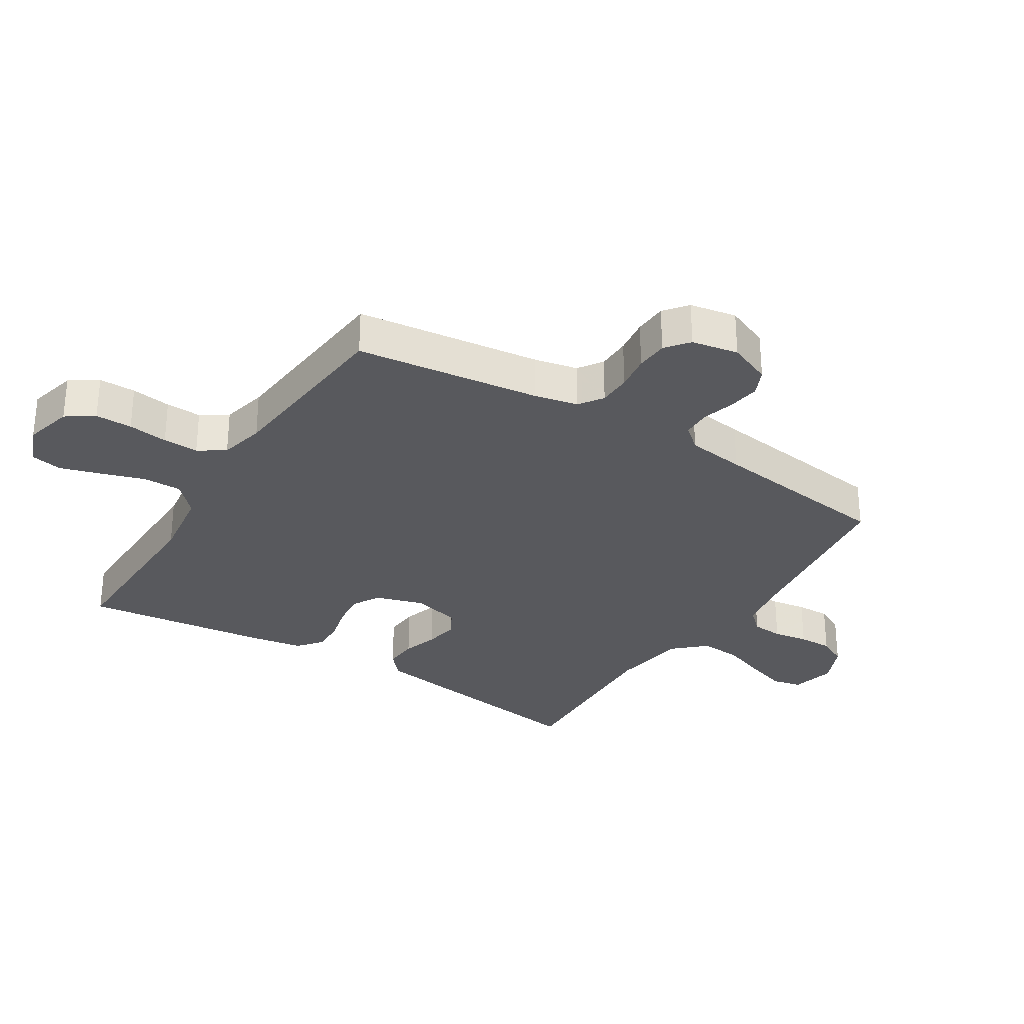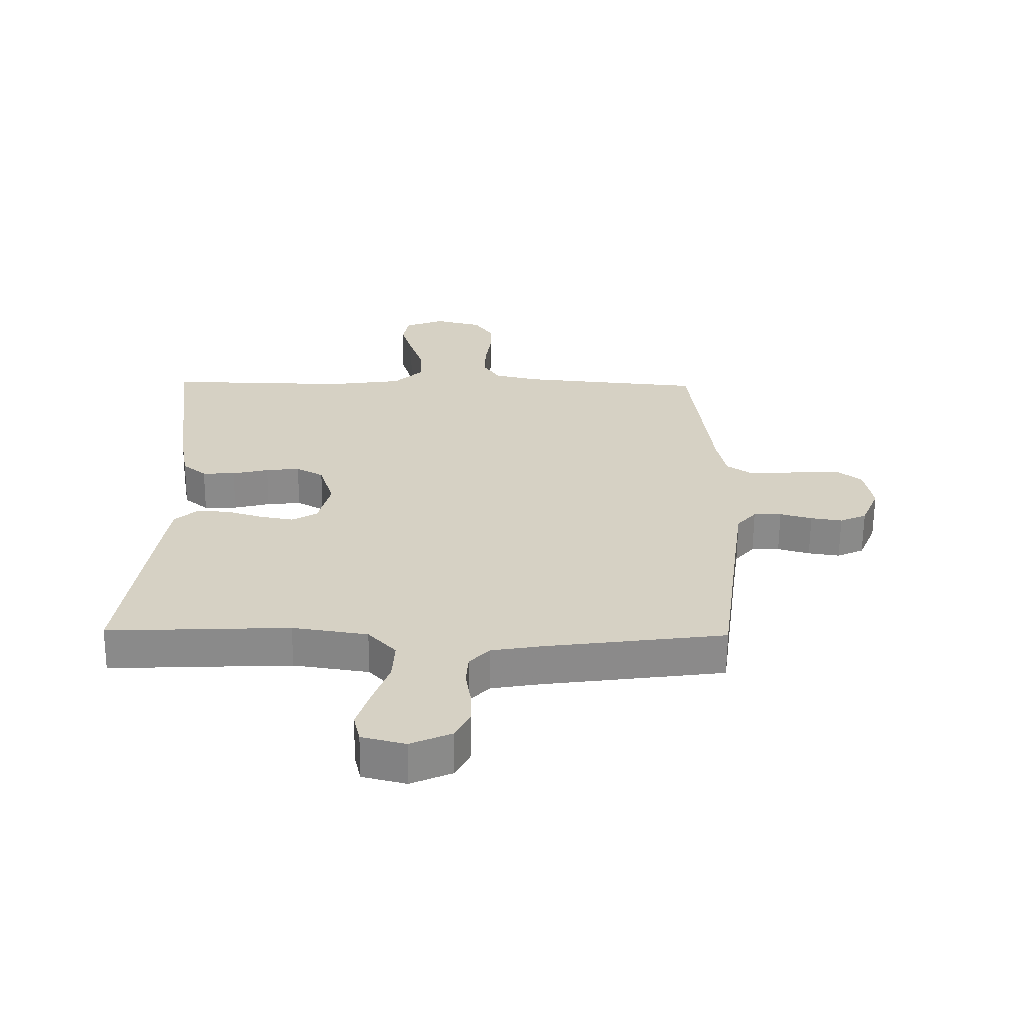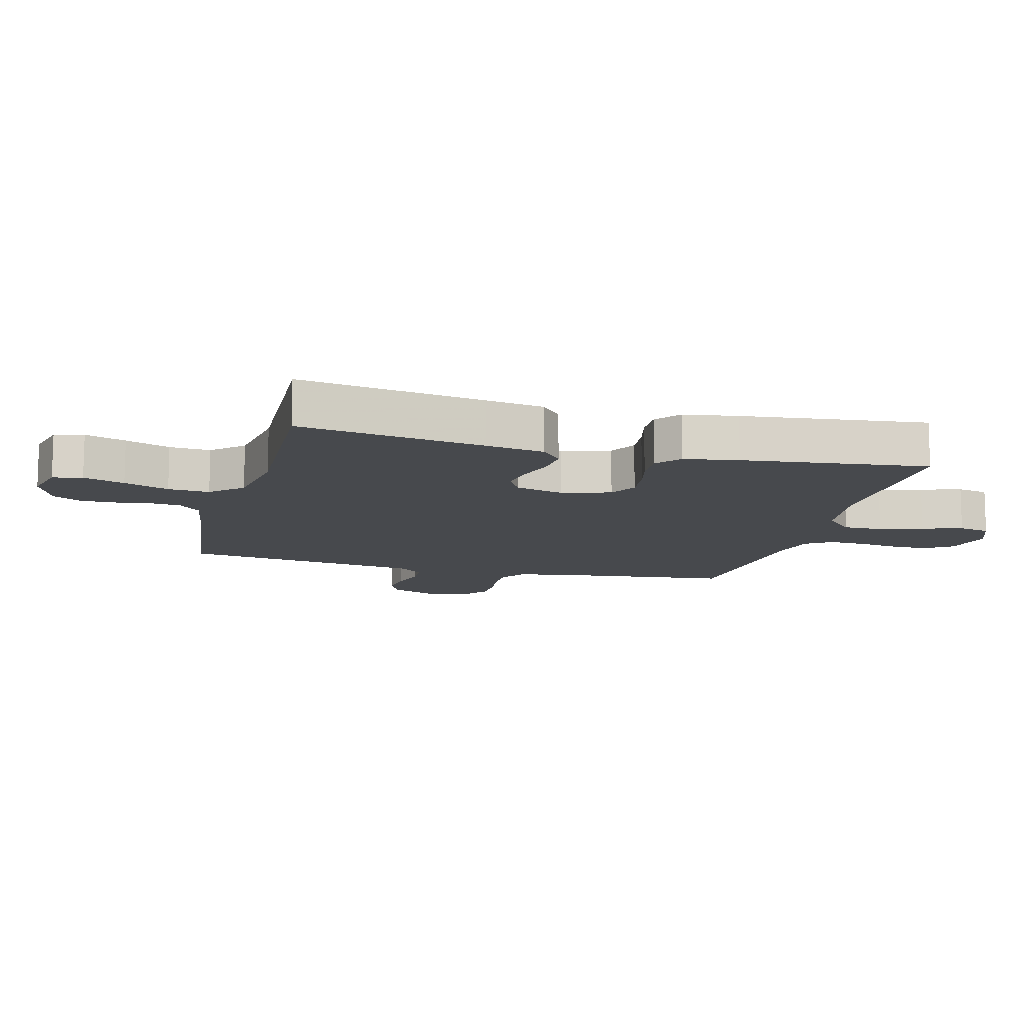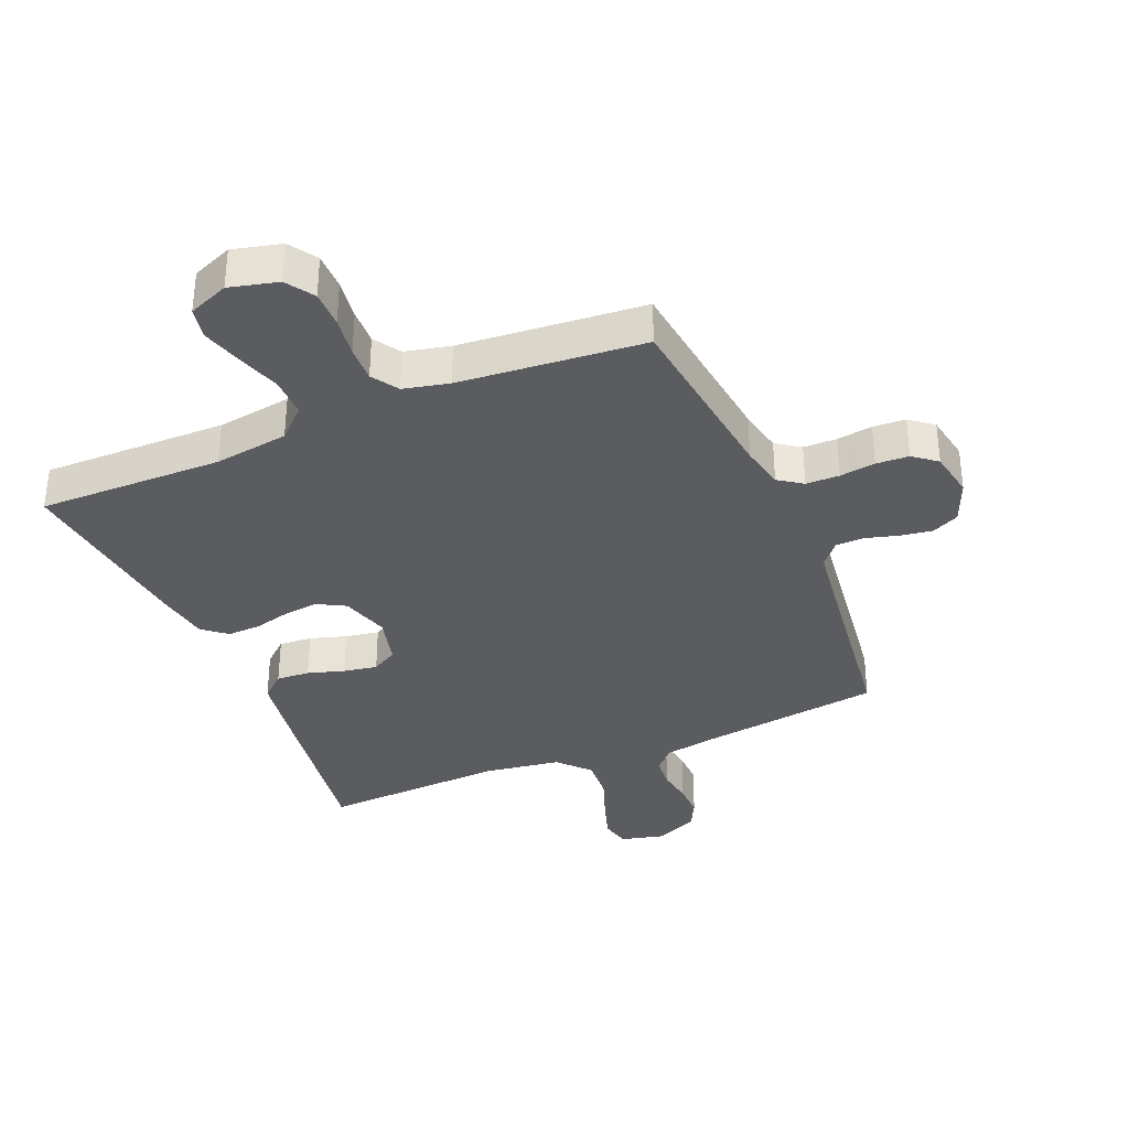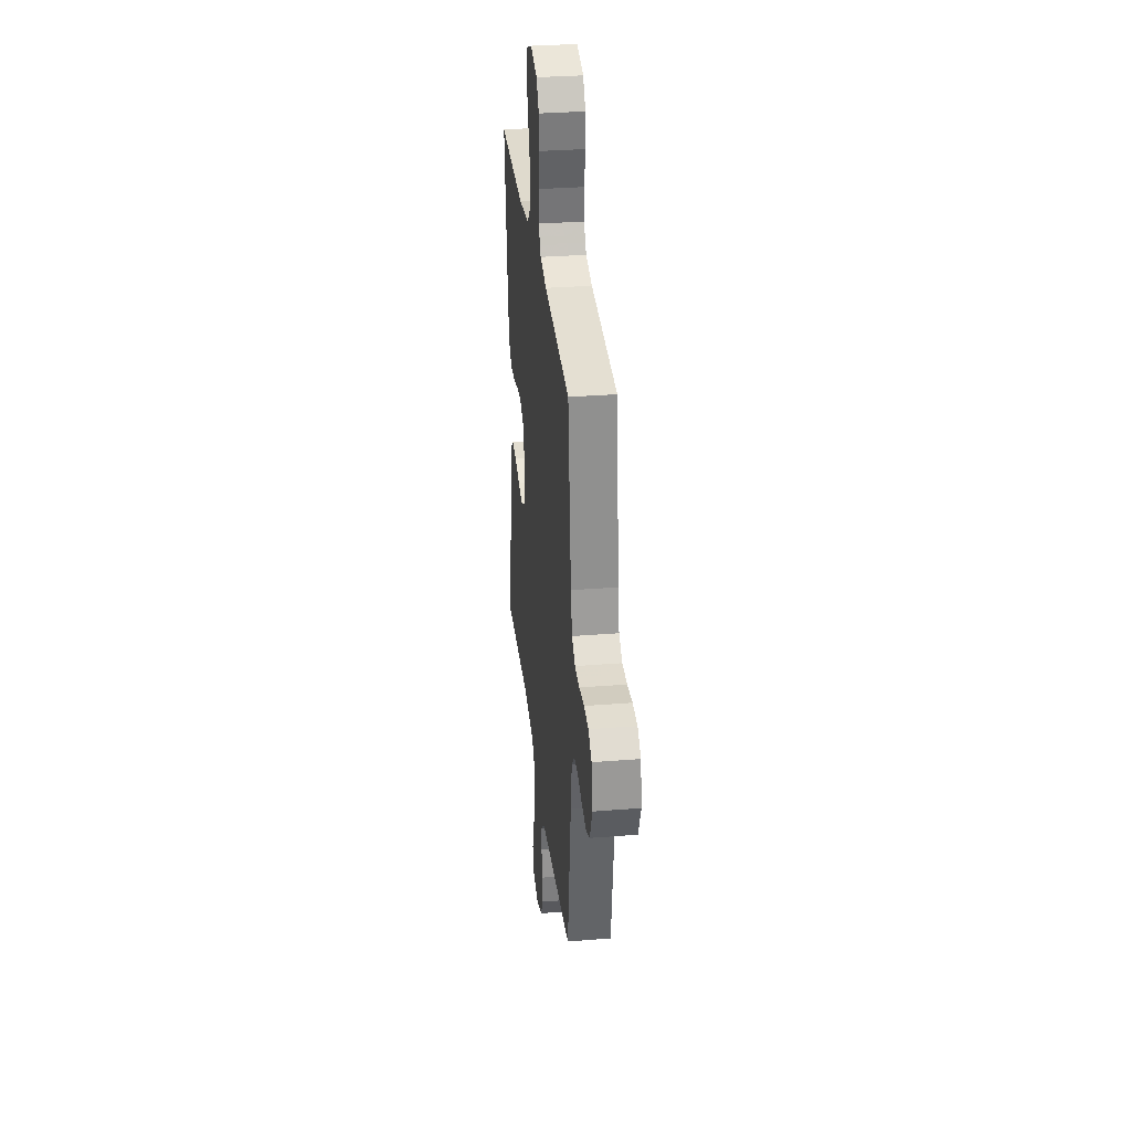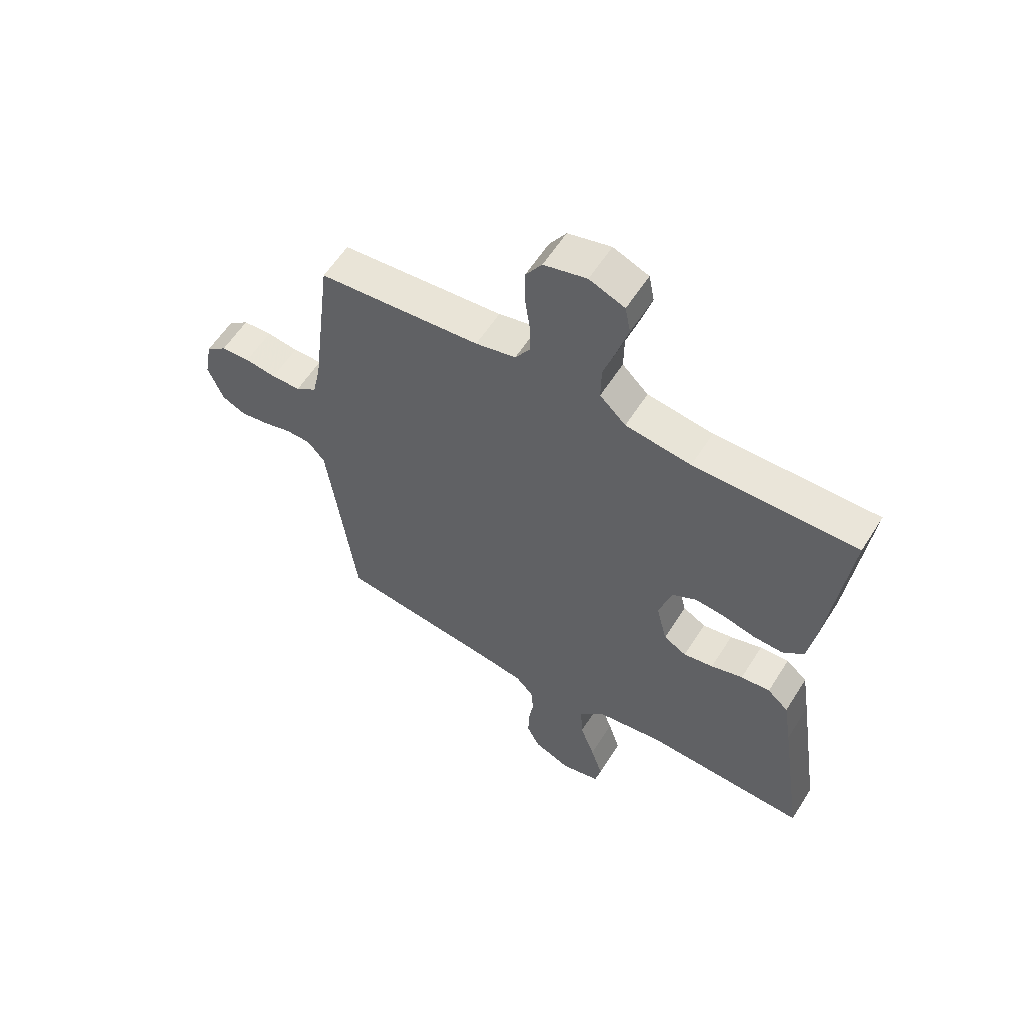
<metadata>
{"format":"obj","ext":"obj","renderer":"f3d","projection":"perspective","resolution":1024,"background":"white","views":[{"elev":-30.2,"azim":57.9,"up":"+Y"},{"elev":-63.3,"azim":-0.5,"up":"+Z"},{"elev":-12.0,"azim":-104.9,"up":"+Y"},{"elev":-35.2,"azim":22.9,"up":"+Y"},{"elev":31.9,"azim":83.6,"up":"+Z"},{"elev":58.3,"azim":-148.0,"up":"+Z"}]}
</metadata>
<code>
v 0.5 0.07 -0.5
v 0.2 0.07 -0.54
v 0.119 0.07 -0.554
v 0.086 0.07 -0.589
v 0.082 0.07 -0.64
v 0.091 0.07 -0.697
v 0.092 0.07 -0.752
v 0.068 0.07 -0.799
v 0 0.07 -0.829
v -0.072 0.07 -0.811
v -0.083 0.07 -0.763
v -0.061 0.07 -0.696
v -0.034 0.07 -0.623
v -0.03 0.07 -0.556
v -0.076 0.07 -0.506
v -0.2 0.07 -0.487
v -0.5 0.07 -0.5
v -0.455 0.07 -0.2
v -0.44 0.07 -0.105
v -0.401 0.07 -0.071
v -0.347 0.07 -0.075
v -0.288 0.07 -0.093
v -0.233 0.07 -0.103
v -0.191 0.07 -0.079
v -0.171 0.07 0
v -0.195 0.07 0.078
v -0.24 0.07 0.103
v -0.296 0.07 0.097
v -0.356 0.07 0.082
v -0.41 0.07 0.08
v -0.449 0.07 0.112
v -0.464 0.07 0.2
v -0.5 0.07 0.5
v -0.2 0.07 0.495
v -0.079 0.07 0.512
v -0.031 0.07 0.558
v -0.032 0.07 0.622
v -0.055 0.07 0.692
v -0.075 0.07 0.758
v -0.065 0.07 0.809
v 0 0.07 0.835
v 0.079 0.07 0.815
v 0.109 0.07 0.77
v 0.109 0.07 0.71
v 0.1 0.07 0.645
v 0.098 0.07 0.587
v 0.126 0.07 0.544
v 0.2 0.07 0.527
v 0.5 0.07 0.5
v 0.537 0.07 0.2
v 0.552 0.07 0.129
v 0.591 0.07 0.102
v 0.645 0.07 0.101
v 0.703 0.07 0.109
v 0.756 0.07 0.106
v 0.794 0.07 0.076
v 0.808 0.07 0
v 0.779 0.07 -0.07
v 0.735 0.07 -0.09
v 0.683 0.07 -0.082
v 0.63 0.07 -0.067
v 0.584 0.07 -0.068
v 0.552 0.07 -0.105
v 0.539 0.07 -0.2
v 0.5 0 -0.5
v 0.2 0 -0.54
v 0.119 0 -0.554
v 0.086 0 -0.589
v 0.082 0 -0.64
v 0.091 0 -0.697
v 0.092 0 -0.752
v 0.068 0 -0.799
v 0 0 -0.829
v -0.072 0 -0.811
v -0.083 0 -0.763
v -0.061 0 -0.696
v -0.034 0 -0.623
v -0.03 0 -0.556
v -0.076 0 -0.506
v -0.2 0 -0.487
v -0.5 0 -0.5
v -0.455 0 -0.2
v -0.44 0 -0.105
v -0.401 0 -0.071
v -0.347 0 -0.075
v -0.288 0 -0.093
v -0.233 0 -0.103
v -0.191 0 -0.079
v -0.171 0 0
v -0.195 0 0.078
v -0.24 0 0.103
v -0.296 0 0.097
v -0.356 0 0.082
v -0.41 0 0.08
v -0.449 0 0.112
v -0.464 0 0.2
v -0.5 0 0.5
v -0.2 0 0.495
v -0.079 0 0.512
v -0.031 0 0.558
v -0.032 0 0.622
v -0.055 0 0.692
v -0.075 0 0.758
v -0.065 0 0.809
v 0 0 0.835
v 0.079 0 0.815
v 0.109 0 0.77
v 0.109 0 0.71
v 0.1 0 0.645
v 0.098 0 0.587
v 0.126 0 0.544
v 0.2 0 0.527
v 0.5 0 0.5
v 0.537 0 0.2
v 0.552 0 0.129
v 0.591 0 0.102
v 0.645 0 0.101
v 0.703 0 0.109
v 0.756 0 0.106
v 0.794 0 0.076
v 0.808 0 0
v 0.779 0 -0.07
v 0.735 0 -0.09
v 0.683 0 -0.082
v 0.63 0 -0.067
v 0.584 0 -0.068
v 0.552 0 -0.105
v 0.539 0 -0.2
f 58 59 60 61
f 56 57 58 61
f 56 61 62
f 53 54 55 56
f 52 53 56 62
f 51 52 62 63
f 48 49 50
f 47 48 50 51
f 42 43 44 45
f 42 45 46
f 41 42 46
f 40 41 46
f 37 38 39 40
f 37 40 46 47
f 31 32 33 34
f 31 34 35
f 28 29 30 31
f 27 28 31 35
f 26 27 35 36
f 19 20 21 22
f 19 22 23
f 16 17 18 19
f 15 16 19 23
f 14 15 23 24
f 10 11 12 13
f 8 9 10 13
f 8 13 14
f 5 6 7 8
f 4 5 8 14
f 3 4 14 24
f 64 1 2
f 36 37 47 51
f 25 26 36 51
f 25 51 63 64
f 24 25 64
f 2 3 24 64
f 125 124 123 122
f 125 122 121 120
f 126 125 120
f 120 119 118 117
f 126 120 117 116
f 127 126 116 115
f 114 113 112
f 115 114 112 111
f 109 108 107 106
f 110 109 106
f 110 106 105
f 110 105 104
f 104 103 102 101
f 111 110 104 101
f 98 97 96 95
f 99 98 95
f 95 94 93 92
f 99 95 92 91
f 100 99 91 90
f 86 85 84 83
f 87 86 83
f 83 82 81 80
f 87 83 80 79
f 88 87 79 78
f 77 76 75 74
f 77 74 73 72
f 78 77 72
f 72 71 70 69
f 78 72 69 68
f 88 78 68 67
f 66 65 128
f 115 111 101 100
f 115 100 90 89
f 128 127 115 89
f 128 89 88
f 128 88 67 66
f 1 65 66 2
f 2 66 67 3
f 3 67 68 4
f 4 68 69 5
f 5 69 70 6
f 6 70 71 7
f 7 71 72 8
f 8 72 73 9
f 9 73 74 10
f 10 74 75 11
f 11 75 76 12
f 12 76 77 13
f 13 77 78 14
f 14 78 79 15
f 15 79 80 16
f 16 80 81 17
f 17 81 82 18
f 18 82 83 19
f 19 83 84 20
f 20 84 85 21
f 21 85 86 22
f 22 86 87 23
f 23 87 88 24
f 24 88 89 25
f 25 89 90 26
f 26 90 91 27
f 27 91 92 28
f 28 92 93 29
f 29 93 94 30
f 30 94 95 31
f 31 95 96 32
f 32 96 97 33
f 33 97 98 34
f 34 98 99 35
f 35 99 100 36
f 36 100 101 37
f 37 101 102 38
f 38 102 103 39
f 39 103 104 40
f 40 104 105 41
f 41 105 106 42
f 42 106 107 43
f 43 107 108 44
f 44 108 109 45
f 45 109 110 46
f 46 110 111 47
f 47 111 112 48
f 48 112 113 49
f 49 113 114 50
f 50 114 115 51
f 51 115 116 52
f 52 116 117 53
f 53 117 118 54
f 54 118 119 55
f 55 119 120 56
f 56 120 121 57
f 57 121 122 58
f 58 122 123 59
f 59 123 124 60
f 60 124 125 61
f 61 125 126 62
f 62 126 127 63
f 63 127 128 64
f 64 128 65 1

</code>
